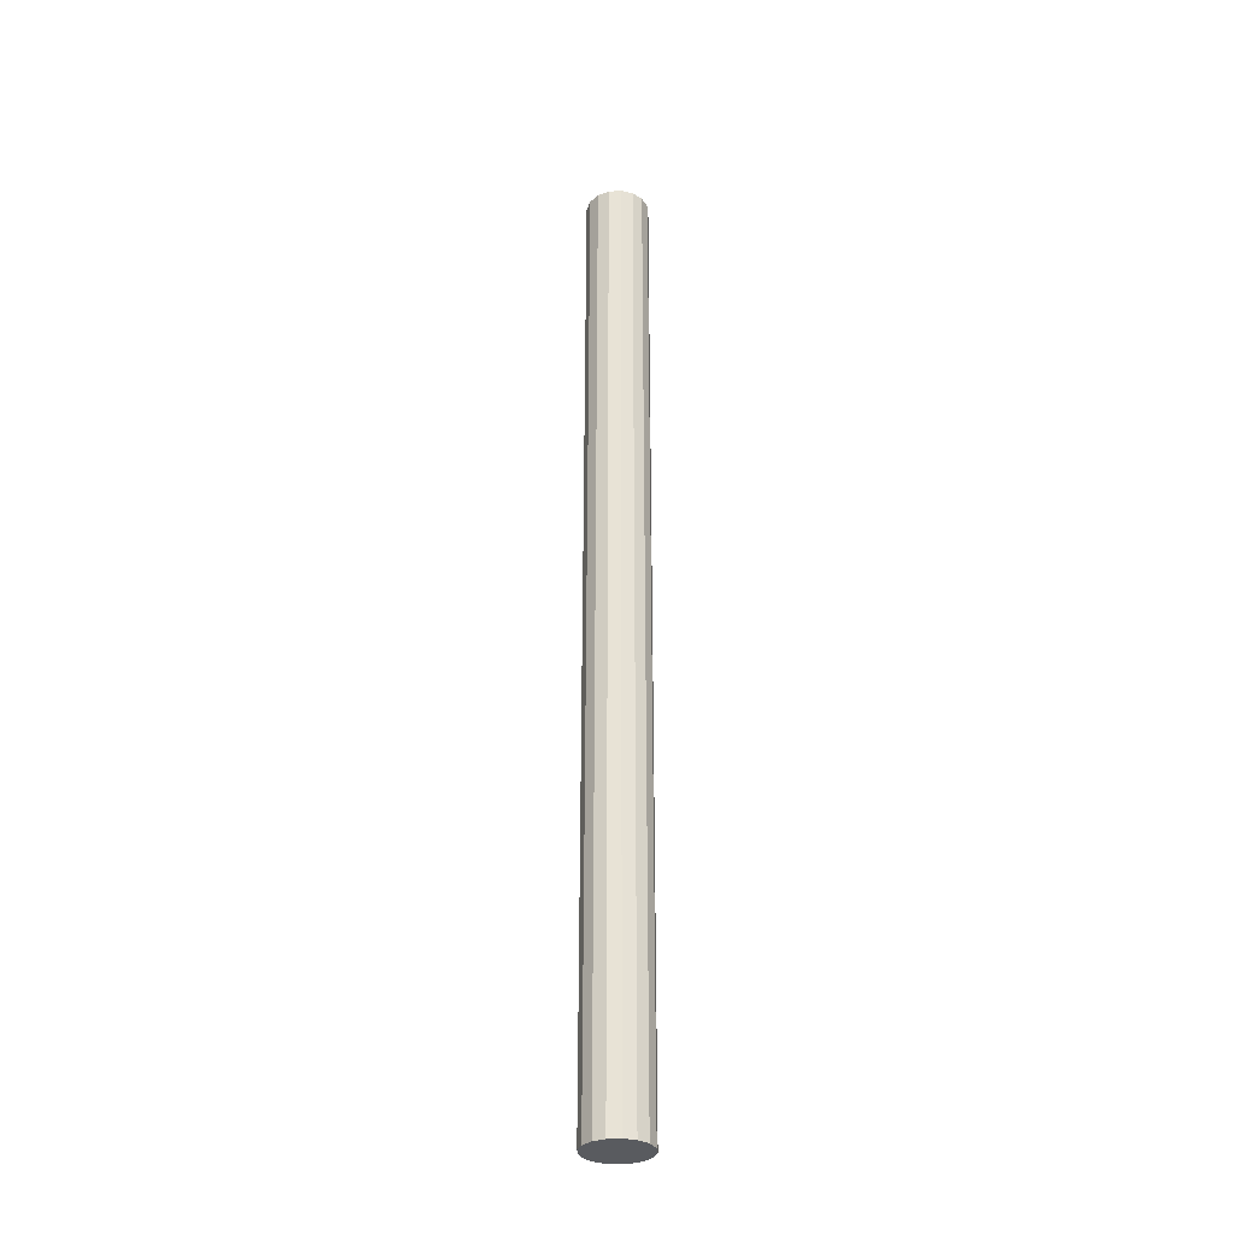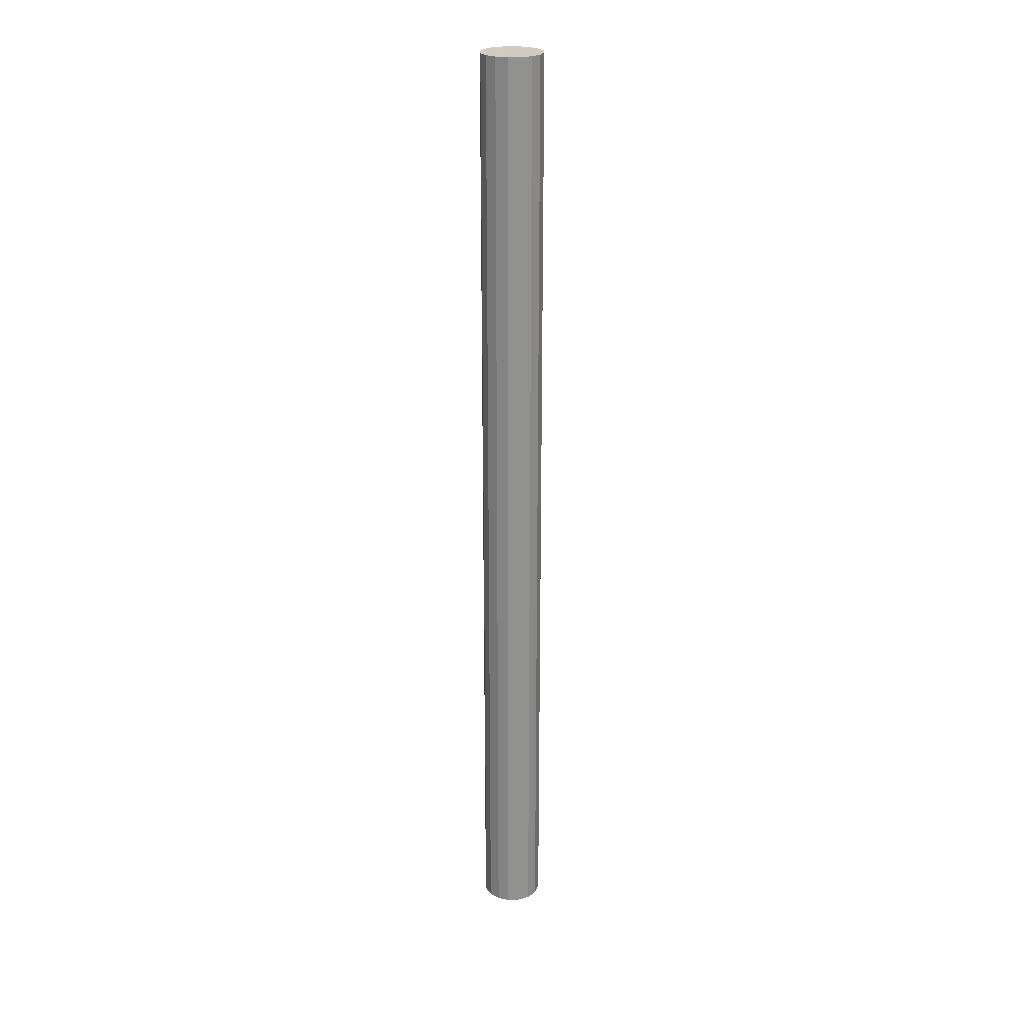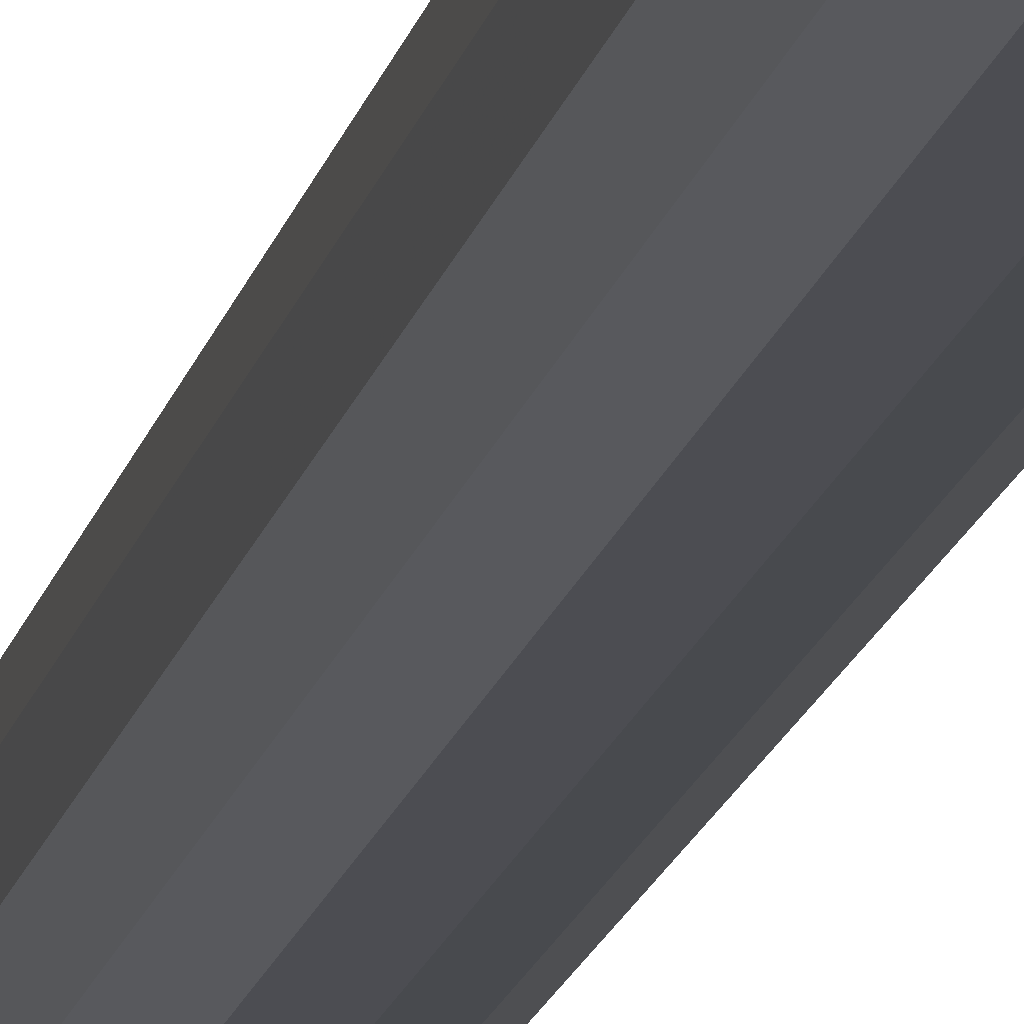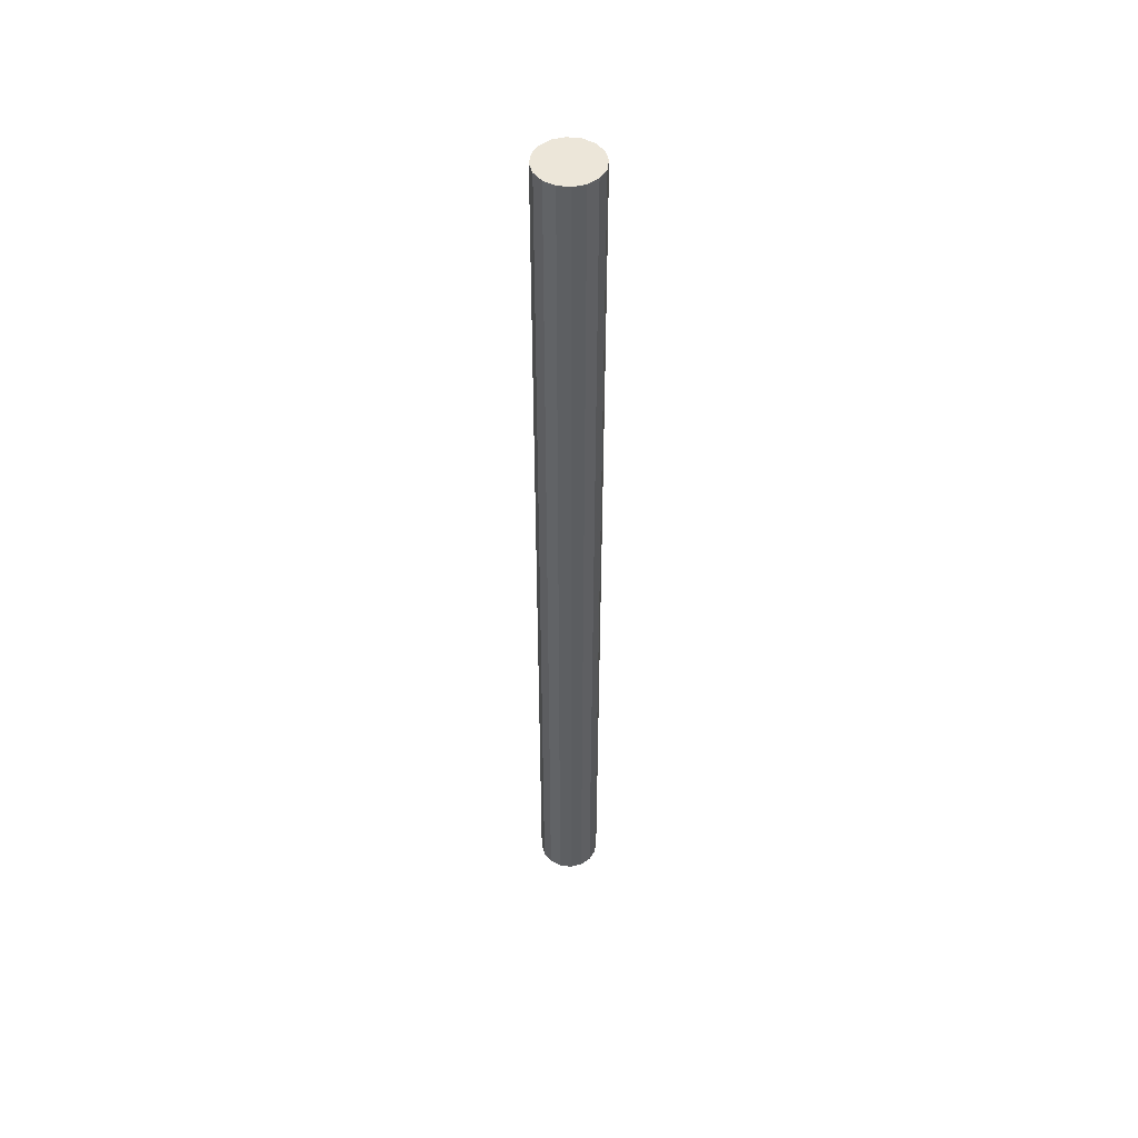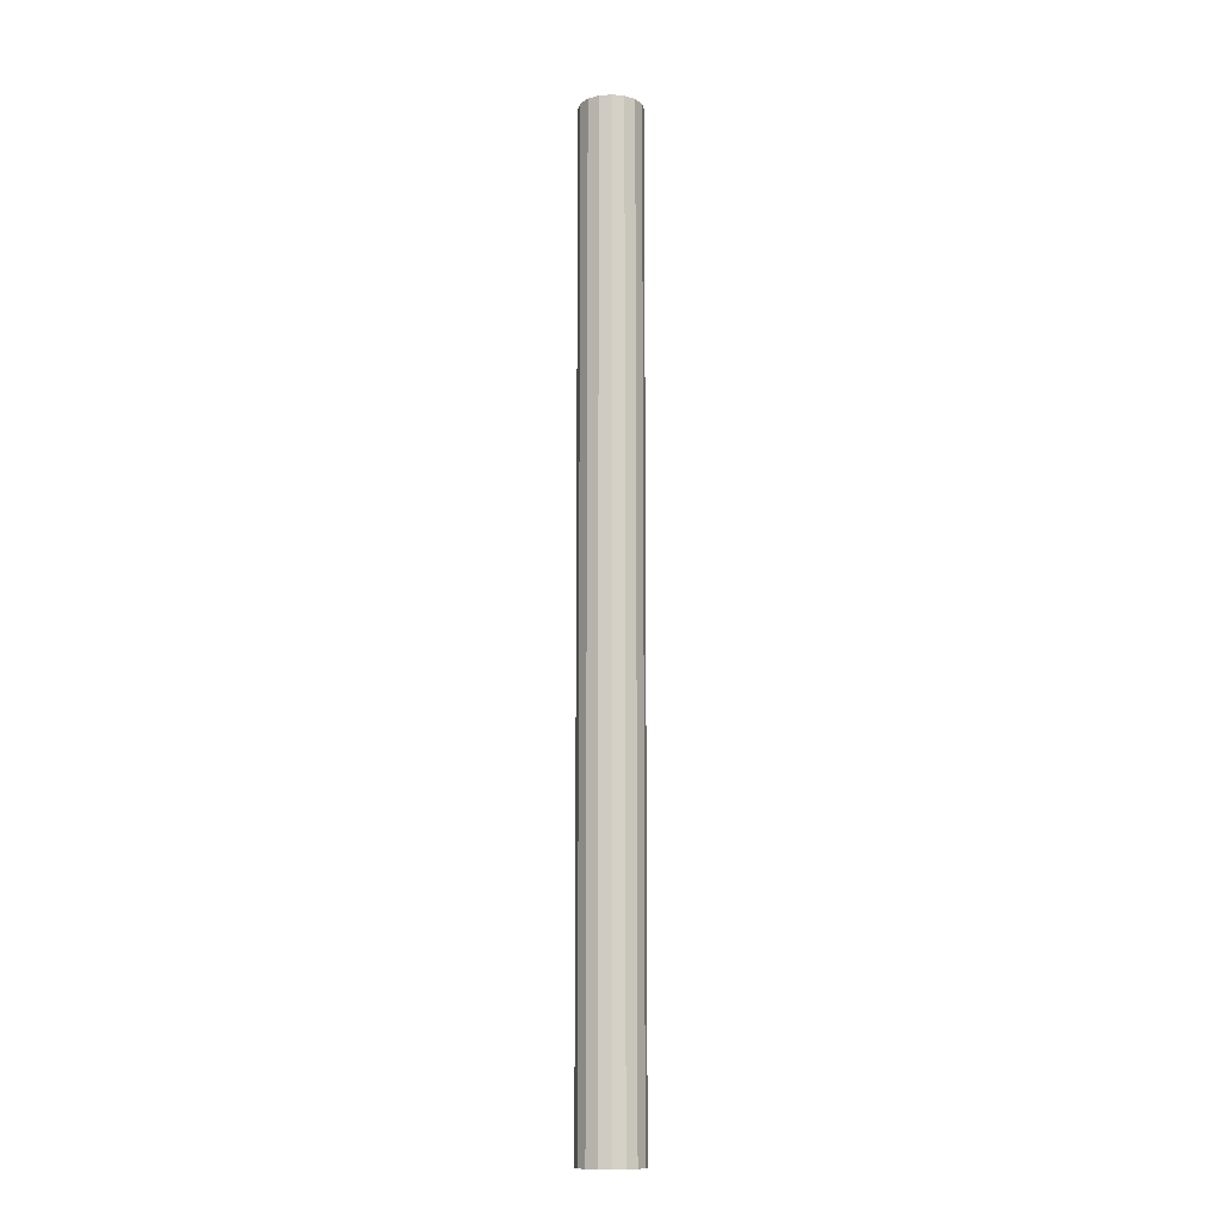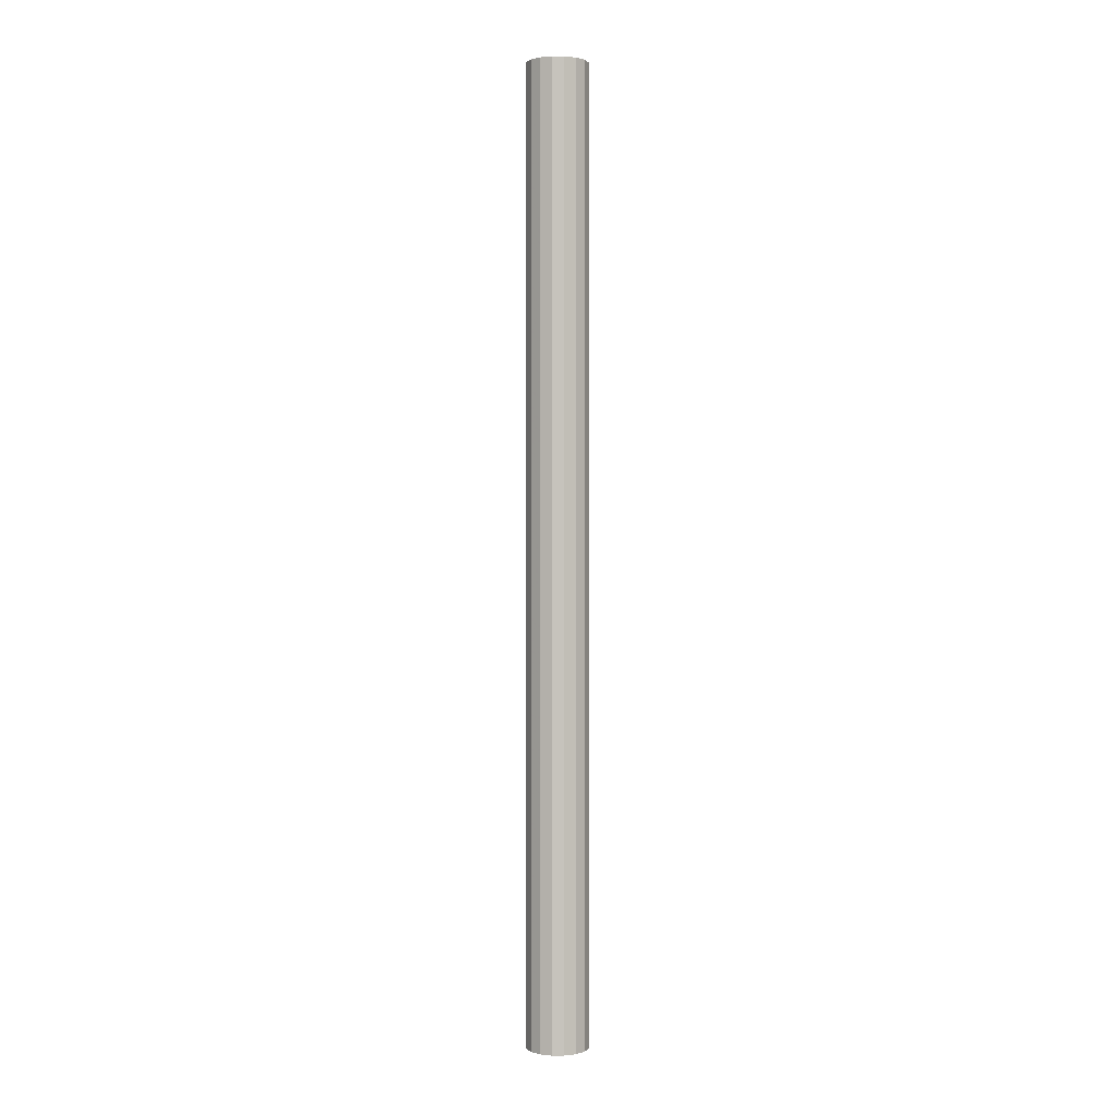
<metadata>
{"format":"obj","ext":"obj","renderer":"f3d","projection":"perspective","resolution":1024,"background":"white","views":[{"elev":-32.2,"azim":-73.8,"up":"+Z"},{"elev":24.3,"azim":-37.3,"up":"+Z"},{"elev":-9.9,"azim":172.5,"up":"+Y"},{"elev":49.2,"azim":-26.3,"up":"+Z"},{"elev":-11.6,"azim":-68.8,"up":"+Z"},{"elev":0.9,"azim":-56.9,"up":"+Z"}]}
</metadata>
<code>
v -0.2282 0.2178 -0.01364
v -0.2105 0.2251 -0.01364
v -0.2091 0.2178 -0.01364
v -0.2147 0.2313 -0.01364
v -0.2209 0.2354 -0.01364
v -0.2282 0.2368 -0.01364
v -0.2355 0.2354 -0.01364
v -0.2417 0.2313 -0.01364
v -0.2458 0.2251 -0.01364
v -0.2473 0.2178 -0.01364
v -0.2458 0.2104 -0.01364
v -0.2417 0.2043 -0.01364
v -0.2355 0.2001 -0.01364
v -0.2282 0.1987 -0.01364
v -0.2209 0.2001 -0.01364
v -0.2147 0.2043 -0.01364
v -0.2105 0.2104 -0.01364
v -0.2105 0.2251 0.04541
v -0.2091 0.2178 0.04541
v -0.2147 0.2313 0.04541
v -0.2209 0.2354 0.04541
v -0.2282 0.2368 0.04541
v -0.2355 0.2354 0.04541
v -0.2417 0.2313 0.04541
v -0.2458 0.2251 0.04541
v -0.2473 0.2178 0.04541
v -0.2458 0.2104 0.04541
v -0.2417 0.2043 0.04541
v -0.2355 0.2001 0.04541
v -0.2282 0.1987 0.04541
v -0.2209 0.2001 0.04541
v -0.2147 0.2043 0.04541
v -0.2105 0.2104 0.04541
v -0.2105 0.2251 0.1045
v -0.2091 0.2178 0.1045
v -0.2147 0.2313 0.1045
v -0.2209 0.2354 0.1045
v -0.2282 0.2368 0.1045
v -0.2355 0.2354 0.1045
v -0.2417 0.2313 0.1045
v -0.2458 0.2251 0.1045
v -0.2473 0.2178 0.1045
v -0.2458 0.2104 0.1045
v -0.2417 0.2043 0.1045
v -0.2355 0.2001 0.1045
v -0.2282 0.1987 0.1045
v -0.2209 0.2001 0.1045
v -0.2147 0.2043 0.1045
v -0.2105 0.2104 0.1045
v -0.2105 0.2251 0.1635
v -0.2091 0.2178 0.1635
v -0.2147 0.2313 0.1635
v -0.2209 0.2354 0.1635
v -0.2282 0.2368 0.1635
v -0.2355 0.2354 0.1635
v -0.2417 0.2313 0.1635
v -0.2458 0.2251 0.1635
v -0.2473 0.2178 0.1635
v -0.2458 0.2104 0.1635
v -0.2417 0.2043 0.1635
v -0.2355 0.2001 0.1635
v -0.2282 0.1987 0.1635
v -0.2209 0.2001 0.1635
v -0.2147 0.2043 0.1635
v -0.2105 0.2104 0.1635
v -0.2105 0.2251 0.2226
v -0.2091 0.2178 0.2226
v -0.2147 0.2313 0.2226
v -0.2209 0.2354 0.2226
v -0.2282 0.2368 0.2226
v -0.2355 0.2354 0.2226
v -0.2417 0.2313 0.2226
v -0.2458 0.2251 0.2226
v -0.2473 0.2178 0.2226
v -0.2458 0.2104 0.2226
v -0.2417 0.2043 0.2226
v -0.2355 0.2001 0.2226
v -0.2282 0.1987 0.2226
v -0.2209 0.2001 0.2226
v -0.2147 0.2043 0.2226
v -0.2105 0.2104 0.2226
v -0.2105 0.2251 0.2816
v -0.2091 0.2178 0.2816
v -0.2147 0.2313 0.2816
v -0.2209 0.2354 0.2816
v -0.2282 0.2368 0.2816
v -0.2355 0.2354 0.2816
v -0.2417 0.2313 0.2816
v -0.2458 0.2251 0.2816
v -0.2473 0.2178 0.2816
v -0.2458 0.2104 0.2816
v -0.2417 0.2043 0.2816
v -0.2355 0.2001 0.2816
v -0.2282 0.1987 0.2816
v -0.2209 0.2001 0.2816
v -0.2147 0.2043 0.2816
v -0.2105 0.2104 0.2816
v -0.2105 0.2251 0.3407
v -0.2091 0.2178 0.3407
v -0.2147 0.2313 0.3407
v -0.2209 0.2354 0.3407
v -0.2282 0.2368 0.3407
v -0.2355 0.2354 0.3407
v -0.2417 0.2313 0.3407
v -0.2458 0.2251 0.3407
v -0.2473 0.2178 0.3407
v -0.2458 0.2104 0.3407
v -0.2417 0.2043 0.3407
v -0.2355 0.2001 0.3407
v -0.2282 0.1987 0.3407
v -0.2209 0.2001 0.3407
v -0.2147 0.2043 0.3407
v -0.2105 0.2104 0.3407
v -0.2105 0.2251 0.3997
v -0.2091 0.2178 0.3997
v -0.2147 0.2313 0.3997
v -0.2209 0.2354 0.3997
v -0.2282 0.2368 0.3997
v -0.2355 0.2354 0.3997
v -0.2417 0.2313 0.3997
v -0.2458 0.2251 0.3997
v -0.2473 0.2178 0.3997
v -0.2458 0.2104 0.3997
v -0.2417 0.2043 0.3997
v -0.2355 0.2001 0.3997
v -0.2282 0.1987 0.3997
v -0.2209 0.2001 0.3997
v -0.2147 0.2043 0.3997
v -0.2105 0.2104 0.3997
v -0.2105 0.2251 0.4588
v -0.2091 0.2178 0.4588
v -0.2147 0.2313 0.4588
v -0.2209 0.2354 0.4588
v -0.2282 0.2368 0.4588
v -0.2355 0.2354 0.4588
v -0.2417 0.2313 0.4588
v -0.2458 0.2251 0.4588
v -0.2473 0.2178 0.4588
v -0.2458 0.2104 0.4588
v -0.2417 0.2043 0.4588
v -0.2355 0.2001 0.4588
v -0.2282 0.1987 0.4588
v -0.2209 0.2001 0.4588
v -0.2147 0.2043 0.4588
v -0.2105 0.2104 0.4588
v -0.2105 0.2251 0.5178
v -0.2091 0.2178 0.5178
v -0.2147 0.2313 0.5178
v -0.2209 0.2354 0.5178
v -0.2282 0.2368 0.5178
v -0.2355 0.2354 0.5178
v -0.2417 0.2313 0.5178
v -0.2458 0.2251 0.5178
v -0.2473 0.2178 0.5178
v -0.2458 0.2104 0.5178
v -0.2417 0.2043 0.5178
v -0.2355 0.2001 0.5178
v -0.2282 0.1987 0.5178
v -0.2209 0.2001 0.5178
v -0.2147 0.2043 0.5178
v -0.2105 0.2104 0.5178
v -0.2105 0.2251 0.5769
v -0.2091 0.2178 0.5769
v -0.2147 0.2313 0.5769
v -0.2209 0.2354 0.5769
v -0.2282 0.2368 0.5769
v -0.2355 0.2354 0.5769
v -0.2417 0.2313 0.5769
v -0.2458 0.2251 0.5769
v -0.2473 0.2178 0.5769
v -0.2458 0.2104 0.5769
v -0.2417 0.2043 0.5769
v -0.2355 0.2001 0.5769
v -0.2282 0.1987 0.5769
v -0.2209 0.2001 0.5769
v -0.2147 0.2043 0.5769
v -0.2105 0.2104 0.5769
v -0.2282 0.2178 0.5769
f 1 2 3
f 1 4 2
f 1 5 4
f 1 6 5
f 1 7 6
f 1 8 7
f 1 9 8
f 1 10 9
f 1 11 10
f 1 12 11
f 1 13 12
f 1 14 13
f 1 15 14
f 1 16 15
f 1 17 16
f 1 3 17
f 3 18 19
f 3 2 18
f 2 20 18
f 2 4 20
f 4 21 20
f 4 5 21
f 5 22 21
f 5 6 22
f 6 23 22
f 6 7 23
f 7 24 23
f 7 8 24
f 8 25 24
f 8 9 25
f 9 26 25
f 9 10 26
f 10 27 26
f 10 11 27
f 11 28 27
f 11 12 28
f 12 29 28
f 12 13 29
f 13 30 29
f 13 14 30
f 14 31 30
f 14 15 31
f 15 32 31
f 15 16 32
f 16 33 32
f 16 17 33
f 17 19 33
f 17 3 19
f 19 34 35
f 19 18 34
f 18 36 34
f 18 20 36
f 20 37 36
f 20 21 37
f 21 38 37
f 21 22 38
f 22 39 38
f 22 23 39
f 23 40 39
f 23 24 40
f 24 41 40
f 24 25 41
f 25 42 41
f 25 26 42
f 26 43 42
f 26 27 43
f 27 44 43
f 27 28 44
f 28 45 44
f 28 29 45
f 29 46 45
f 29 30 46
f 30 47 46
f 30 31 47
f 31 48 47
f 31 32 48
f 32 49 48
f 32 33 49
f 33 35 49
f 33 19 35
f 35 50 51
f 35 34 50
f 34 52 50
f 34 36 52
f 36 53 52
f 36 37 53
f 37 54 53
f 37 38 54
f 38 55 54
f 38 39 55
f 39 56 55
f 39 40 56
f 40 57 56
f 40 41 57
f 41 58 57
f 41 42 58
f 42 59 58
f 42 43 59
f 43 60 59
f 43 44 60
f 44 61 60
f 44 45 61
f 45 62 61
f 45 46 62
f 46 63 62
f 46 47 63
f 47 64 63
f 47 48 64
f 48 65 64
f 48 49 65
f 49 51 65
f 49 35 51
f 51 66 67
f 51 50 66
f 50 68 66
f 50 52 68
f 52 69 68
f 52 53 69
f 53 70 69
f 53 54 70
f 54 71 70
f 54 55 71
f 55 72 71
f 55 56 72
f 56 73 72
f 56 57 73
f 57 74 73
f 57 58 74
f 58 75 74
f 58 59 75
f 59 76 75
f 59 60 76
f 60 77 76
f 60 61 77
f 61 78 77
f 61 62 78
f 62 79 78
f 62 63 79
f 63 80 79
f 63 64 80
f 64 81 80
f 64 65 81
f 65 67 81
f 65 51 67
f 67 82 83
f 67 66 82
f 66 84 82
f 66 68 84
f 68 85 84
f 68 69 85
f 69 86 85
f 69 70 86
f 70 87 86
f 70 71 87
f 71 88 87
f 71 72 88
f 72 89 88
f 72 73 89
f 73 90 89
f 73 74 90
f 74 91 90
f 74 75 91
f 75 92 91
f 75 76 92
f 76 93 92
f 76 77 93
f 77 94 93
f 77 78 94
f 78 95 94
f 78 79 95
f 79 96 95
f 79 80 96
f 80 97 96
f 80 81 97
f 81 83 97
f 81 67 83
f 83 98 99
f 83 82 98
f 82 100 98
f 82 84 100
f 84 101 100
f 84 85 101
f 85 102 101
f 85 86 102
f 86 103 102
f 86 87 103
f 87 104 103
f 87 88 104
f 88 105 104
f 88 89 105
f 89 106 105
f 89 90 106
f 90 107 106
f 90 91 107
f 91 108 107
f 91 92 108
f 92 109 108
f 92 93 109
f 93 110 109
f 93 94 110
f 94 111 110
f 94 95 111
f 95 112 111
f 95 96 112
f 96 113 112
f 96 97 113
f 97 99 113
f 97 83 99
f 99 114 115
f 99 98 114
f 98 116 114
f 98 100 116
f 100 117 116
f 100 101 117
f 101 118 117
f 101 102 118
f 102 119 118
f 102 103 119
f 103 120 119
f 103 104 120
f 104 121 120
f 104 105 121
f 105 122 121
f 105 106 122
f 106 123 122
f 106 107 123
f 107 124 123
f 107 108 124
f 108 125 124
f 108 109 125
f 109 126 125
f 109 110 126
f 110 127 126
f 110 111 127
f 111 128 127
f 111 112 128
f 112 129 128
f 112 113 129
f 113 115 129
f 113 99 115
f 115 130 131
f 115 114 130
f 114 132 130
f 114 116 132
f 116 133 132
f 116 117 133
f 117 134 133
f 117 118 134
f 118 135 134
f 118 119 135
f 119 136 135
f 119 120 136
f 120 137 136
f 120 121 137
f 121 138 137
f 121 122 138
f 122 139 138
f 122 123 139
f 123 140 139
f 123 124 140
f 124 141 140
f 124 125 141
f 125 142 141
f 125 126 142
f 126 143 142
f 126 127 143
f 127 144 143
f 127 128 144
f 128 145 144
f 128 129 145
f 129 131 145
f 129 115 131
f 131 146 147
f 131 130 146
f 130 148 146
f 130 132 148
f 132 149 148
f 132 133 149
f 133 150 149
f 133 134 150
f 134 151 150
f 134 135 151
f 135 152 151
f 135 136 152
f 136 153 152
f 136 137 153
f 137 154 153
f 137 138 154
f 138 155 154
f 138 139 155
f 139 156 155
f 139 140 156
f 140 157 156
f 140 141 157
f 141 158 157
f 141 142 158
f 142 159 158
f 142 143 159
f 143 160 159
f 143 144 160
f 144 161 160
f 144 145 161
f 145 147 161
f 145 131 147
f 147 162 163
f 147 146 162
f 146 164 162
f 146 148 164
f 148 165 164
f 148 149 165
f 149 166 165
f 149 150 166
f 150 167 166
f 150 151 167
f 151 168 167
f 151 152 168
f 152 169 168
f 152 153 169
f 153 170 169
f 153 154 170
f 154 171 170
f 154 155 171
f 155 172 171
f 155 156 172
f 156 173 172
f 156 157 173
f 157 174 173
f 157 158 174
f 158 175 174
f 158 159 175
f 159 176 175
f 159 160 176
f 160 177 176
f 160 161 177
f 161 163 177
f 161 147 163
f 178 163 162
f 178 162 164
f 178 164 165
f 178 165 166
f 178 166 167
f 178 167 168
f 178 168 169
f 178 169 170
f 178 170 171
f 178 171 172
f 178 172 173
f 178 173 174
f 178 174 175
f 178 175 176
f 178 176 177
f 178 177 163

</code>
